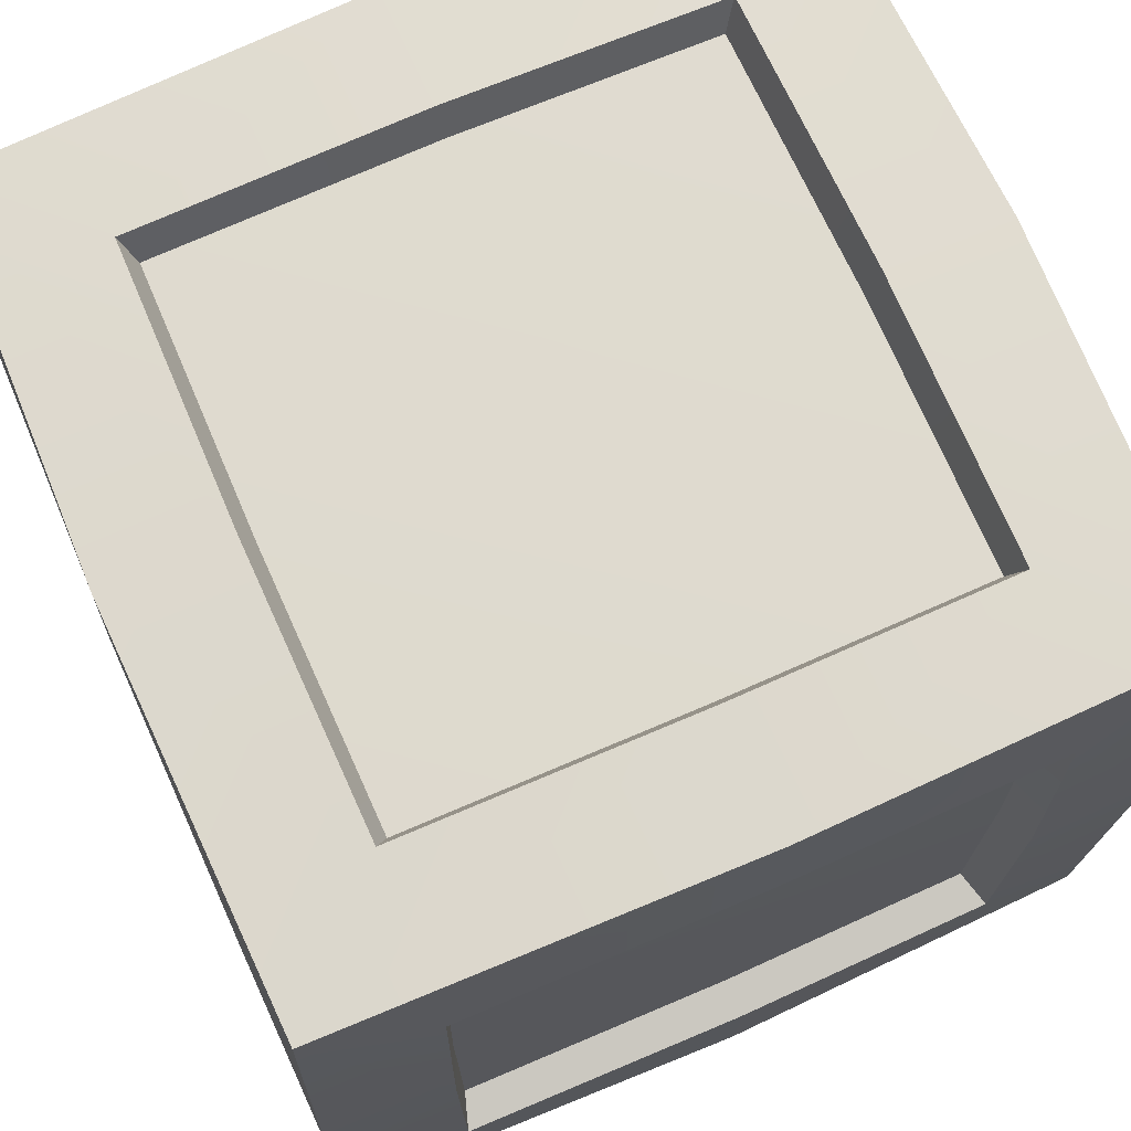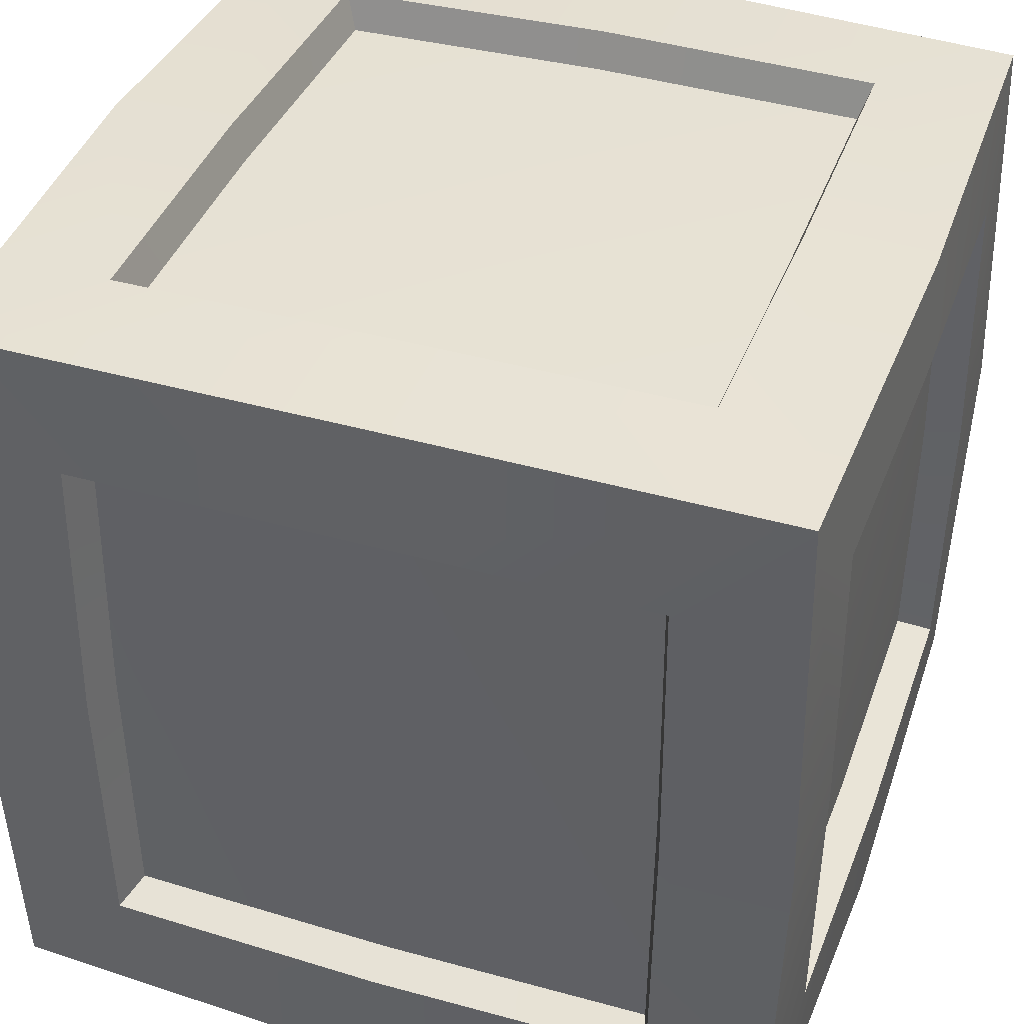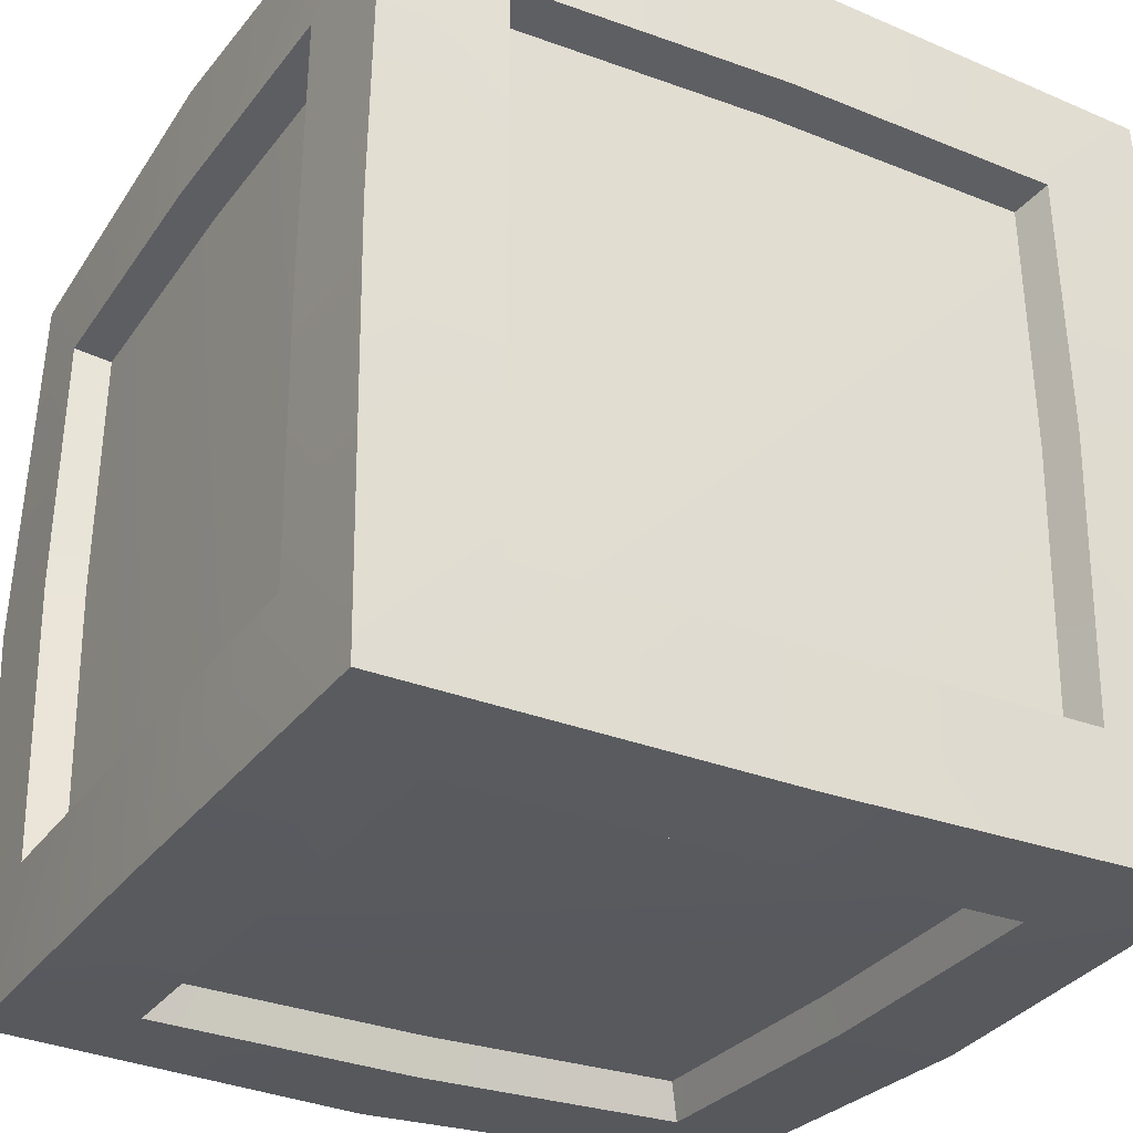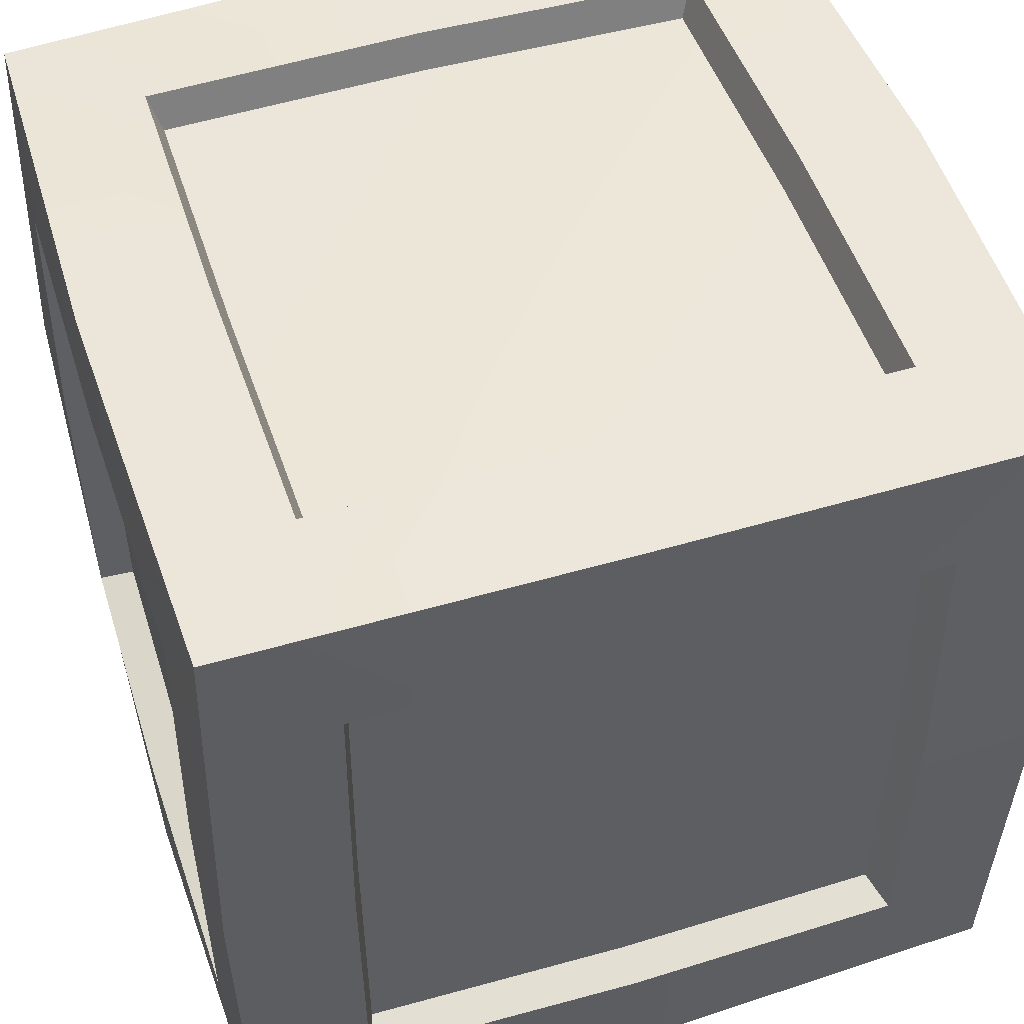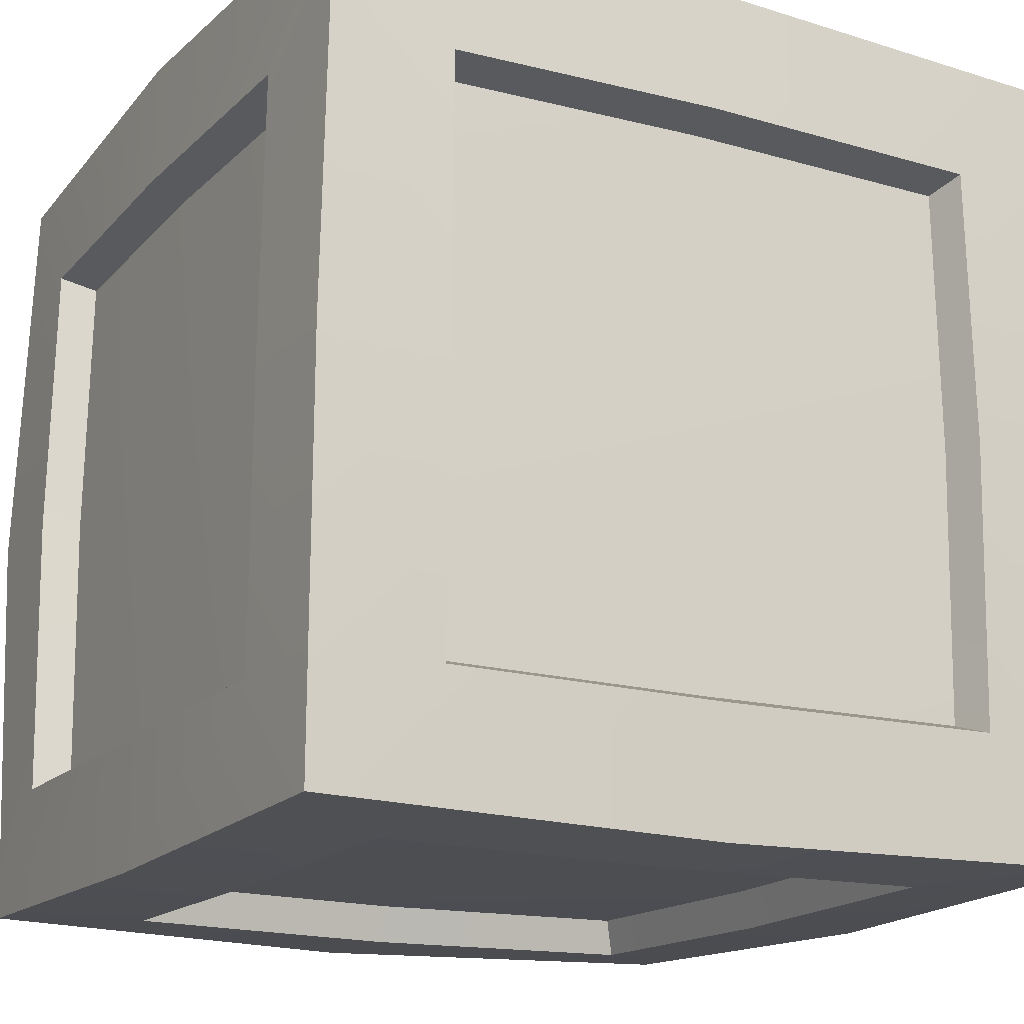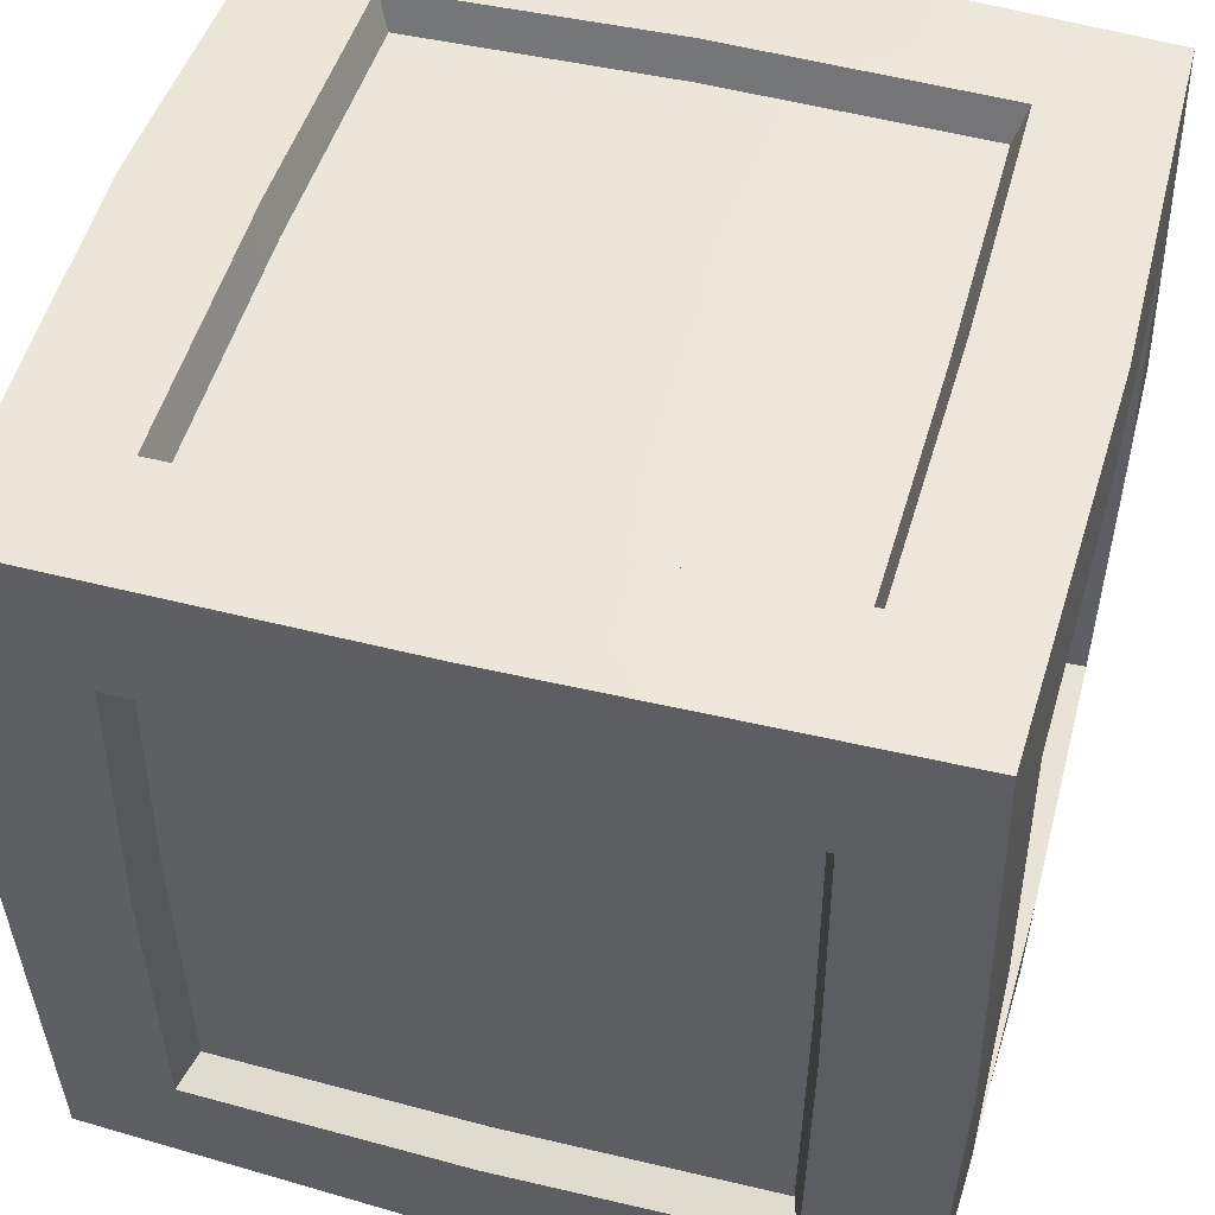
<metadata>
{"format":"obj","ext":"obj","renderer":"f3d","projection":"perspective","resolution":1024,"background":"white","views":[{"elev":70.7,"azim":66.3,"up":"+Z"},{"elev":39.5,"azim":-160.6,"up":"+Z"},{"elev":-30.3,"azim":60.8,"up":"+Y"},{"elev":49.4,"azim":72.0,"up":"+Y"},{"elev":-16.9,"azim":-118.7,"up":"+Z"},{"elev":50.0,"azim":-164.4,"up":"+Y"}]}
</metadata>
<code>
v  -42.25 -0 42.25
v  42.25 -0 42.25
v  -42.25 -0 -42.25
v  42.25 -0 -42.25
v  -42.25 84.51 42.25
v  42.25 84.07 42.25
v  -42.25 85.52 -42.25
v  42.25 84.51 -42.25
v  -29.85 -0.9756 29.85
v  -29.85 -0.9756 -29.85
v  29.85 -0.9756 -29.85
v  29.85 -0.9756 29.85
v  -29.85 85.49 29.85
v  29.85 85.26 29.85
v  29.85 85.49 -29.85
v  -29.85 86.01 -29.85
v  -29.85 12.4 43.23
v  29.85 12.39 43.23
v  29.85 71.88 43.23
v  -29.85 72.1 43.23
v  43.23 12.39 29.85
v  43.23 12.4 -29.85
v  43.23 72.1 -29.85
v  43.23 71.88 29.85
v  29.85 12.4 -43.23
v  -29.85 12.42 -43.23
v  -29.85 72.63 -43.23
v  29.85 72.12 -43.23
v  -43.23 12.42 -29.85
v  -43.23 12.4 29.85
v  -43.23 72.12 29.85
v  -43.23 72.63 -29.85
v  -28.57 2.87 28.57
v  -28.57 2.871 -28.57
v  28.57 2.87 -28.57
v  28.57 2.87 28.57
v  -28.57 81.65 28.57
v  28.57 81.45 28.57
v  28.57 81.65 -28.57
v  -28.57 82.08 -28.57
v  -28.57 13.68 39.38
v  28.57 13.67 39.38
v  28.57 70.64 39.38
v  -28.57 70.82 39.38
v  39.38 13.67 28.57
v  39.38 13.68 -28.57
v  39.38 70.82 -28.57
v  39.38 70.64 28.57
v  28.57 13.68 -39.38
v  -28.57 13.7 -39.38
v  -28.57 71.27 -39.38
v  28.57 70.84 -39.38
v  -39.38 13.7 -28.57
v  -39.38 13.68 28.57
v  -39.38 70.84 28.57
v  -39.38 71.27 -28.57
v  -43.34 -1.089 0.1378
v  43.34 -1.089 0.1378
v  43.34 85.49 0.1378
v  -43.34 85.85 0.1378
v  -30.22 -1.369 0.1396
v  30.22 -1.369 0.1396
v  30.22 85.8 0.1396
v  -30.22 86.05 0.1396
v  43.62 12.03 0.1396
v  43.62 72.4 0.1396
v  -43.62 12.04 0.1396
v  -43.62 72.66 0.1396
v  -28.87 2.555 0.1402
v  28.87 2.555 0.1402
v  28.87 81.89 0.1402
v  -28.87 82.11 0.1402
v  39.7 13.38 0.1402
v  39.7 71.05 0.1402
v  -39.7 13.39 0.1402
v  -39.7 71.28 0.1402
v  0.085 -1.089 -43.34
v  0.085 -1.089 43.34
v  0.0849 85.49 43.34
v  0.0849 85.85 -43.34
v  0.0861 -1.369 -30.22
v  0.0861 -1.369 30.22
v  0.0861 85.8 30.22
v  0.0861 86.05 -30.22
v  0.0861 12.03 43.62
v  0.0861 72.4 43.62
v  0.0861 12.04 -43.62
v  0.0861 72.66 -43.62
v  0.0865 2.555 -28.87
v  0.0865 2.555 28.87
v  0.0864 81.89 28.87
v  0.0864 82.11 -28.87
v  0.0865 13.38 39.7
v  0.0864 71.05 39.7
v  0.0865 13.39 -39.7
v  0.0864 71.28 -39.7
v  0.0874 2.336 0.1417
v  0.0873 82.2 0.1417
v  43.34 43.17 43.34
v  -43.34 43.28 43.34
v  43.34 43.2 -43.34
v  -43.34 43.47 -43.34
v  30.22 43.21 43.62
v  -30.22 43.29 43.62
v  43.62 43.22 -30.22
v  43.62 43.2 30.22
v  -30.22 43.41 -43.62
v  30.22 43.22 -43.62
v  -43.62 43.29 30.22
v  -43.62 43.42 -30.22
v  28.87 43.22 39.7
v  -28.87 43.29 39.7
v  39.7 43.23 -28.87
v  39.7 43.21 28.87
v  -28.87 43.39 -39.7
v  28.87 43.23 -39.7
v  -39.7 43.29 28.87
v  -39.7 43.4 -28.87
v  39.92 43.24 0.1417
v  -39.92 43.33 0.1417
v  0.0873 43.28 39.92
v  0.0873 43.29 -39.92
o Box001
g Box001
f 33 69 97
f 97 90 33
f 37 91 98
f 98 72 37
f 41 93 121
f 121 112 41
f 45 73 119
f 119 114 45
f 49 95 122
f 122 116 49
f 53 75 120
f 120 118 53
f 1 57 61
f 61 9 1
f 3 77 81
f 81 10 3
f 4 58 62
f 62 11 4
f 2 78 82
f 82 12 2
f 5 79 83
f 83 13 5
f 6 59 63
f 63 14 6
f 8 80 84
f 84 15 8
f 7 60 64
f 64 16 7
f 1 78 85
f 85 17 1
f 2 99 103
f 103 18 2
f 6 79 86
f 86 19 6
f 5 100 104
f 104 20 5
f 2 58 65
f 65 21 2
f 4 101 105
f 105 22 4
f 8 59 66
f 66 23 8
f 6 99 106
f 106 24 6
f 4 77 87
f 87 25 4
f 3 102 107
f 107 26 3
f 7 80 88
f 88 27 7
f 8 101 108
f 108 28 8
f 3 57 67
f 67 29 3
f 1 100 109
f 109 30 1
f 5 60 68
f 68 31 5
f 7 102 110
f 110 32 7
f 9 61 69
f 69 33 9
f 10 81 89
f 89 34 10
f 11 62 70
f 70 35 11
f 12 82 90
f 90 36 12
f 13 83 91
f 91 37 13
f 14 63 71
f 71 38 14
f 15 84 92
f 92 39 15
f 16 64 72
f 72 40 16
f 17 85 93
f 93 41 17
f 18 103 111
f 111 42 18
f 19 86 94
f 94 43 19
f 20 104 112
f 112 44 20
f 21 65 73
f 73 45 21
f 22 105 113
f 113 46 22
f 23 66 74
f 74 47 23
f 24 106 114
f 114 48 24
f 25 87 95
f 95 49 25
f 26 107 115
f 115 50 26
f 27 88 96
f 96 51 27
f 28 108 116
f 116 52 28
f 29 67 75
f 75 53 29
f 30 109 117
f 117 54 30
f 31 68 76
f 76 55 31
f 32 110 118
f 118 56 32
f 69 34 89
f 89 97 69
f 71 39 92
f 92 98 71
f 73 46 113
f 113 119 73
f 75 54 117
f 117 120 75
f 57 3 10
f 10 61 57
f 58 2 12
f 12 62 58
f 59 8 15
f 15 63 59
f 60 5 13
f 13 64 60
f 58 4 22
f 22 65 58
f 59 6 24
f 24 66 59
f 57 1 30
f 30 67 57
f 60 7 32
f 32 68 60
f 61 10 34
f 34 69 61
f 62 12 36
f 36 70 62
f 63 15 39
f 39 71 63
f 64 13 37
f 37 72 64
f 65 22 46
f 46 73 65
f 66 24 48
f 48 74 66
f 67 30 54
f 54 75 67
f 68 32 56
f 56 76 68
f 97 70 36
f 36 90 97
f 91 38 71
f 71 98 91
f 93 42 111
f 111 121 93
f 95 50 115
f 115 122 95
f 77 4 11
f 11 81 77
f 78 1 9
f 9 82 78
f 79 6 14
f 14 83 79
f 80 7 16
f 16 84 80
f 78 2 18
f 18 85 78
f 79 5 20
f 20 86 79
f 77 3 26
f 26 87 77
f 80 8 28
f 28 88 80
f 81 11 35
f 35 89 81
f 82 9 33
f 33 90 82
f 83 14 38
f 38 91 83
f 84 16 40
f 40 92 84
f 85 18 42
f 42 93 85
f 86 20 44
f 44 94 86
f 87 26 50
f 50 95 87
f 88 28 52
f 52 96 88
f 89 35 70
f 70 97 89
f 92 40 72
f 72 98 92
f 121 94 44
f 44 112 121
f 119 74 48
f 48 114 119
f 122 96 52
f 52 116 122
f 120 76 56
f 56 118 120
f 99 6 19
f 19 103 99
f 100 1 17
f 17 104 100
f 101 8 23
f 23 105 101
f 99 2 21
f 21 106 99
f 102 7 27
f 27 107 102
f 101 4 25
f 25 108 101
f 100 5 31
f 31 109 100
f 102 3 29
f 29 110 102
f 103 19 43
f 43 111 103
f 104 17 41
f 41 112 104
f 105 23 47
f 47 113 105
f 106 21 45
f 45 114 106
f 107 27 51
f 51 115 107
f 108 25 49
f 49 116 108
f 109 31 55
f 55 117 109
f 110 29 53
f 53 118 110
f 113 47 74
f 74 119 113
f 117 55 76
f 76 120 117
f 111 43 94
f 94 121 111
f 115 51 96
f 96 122 115

</code>
